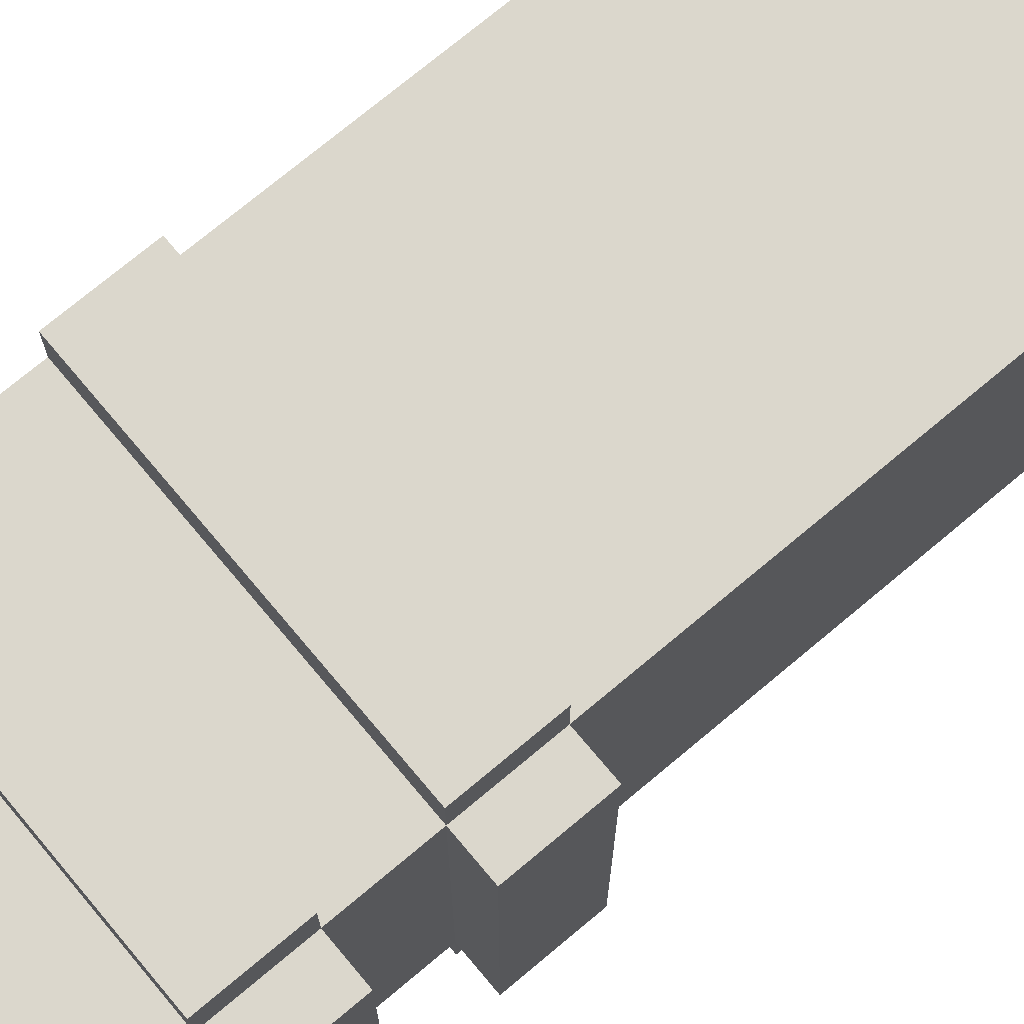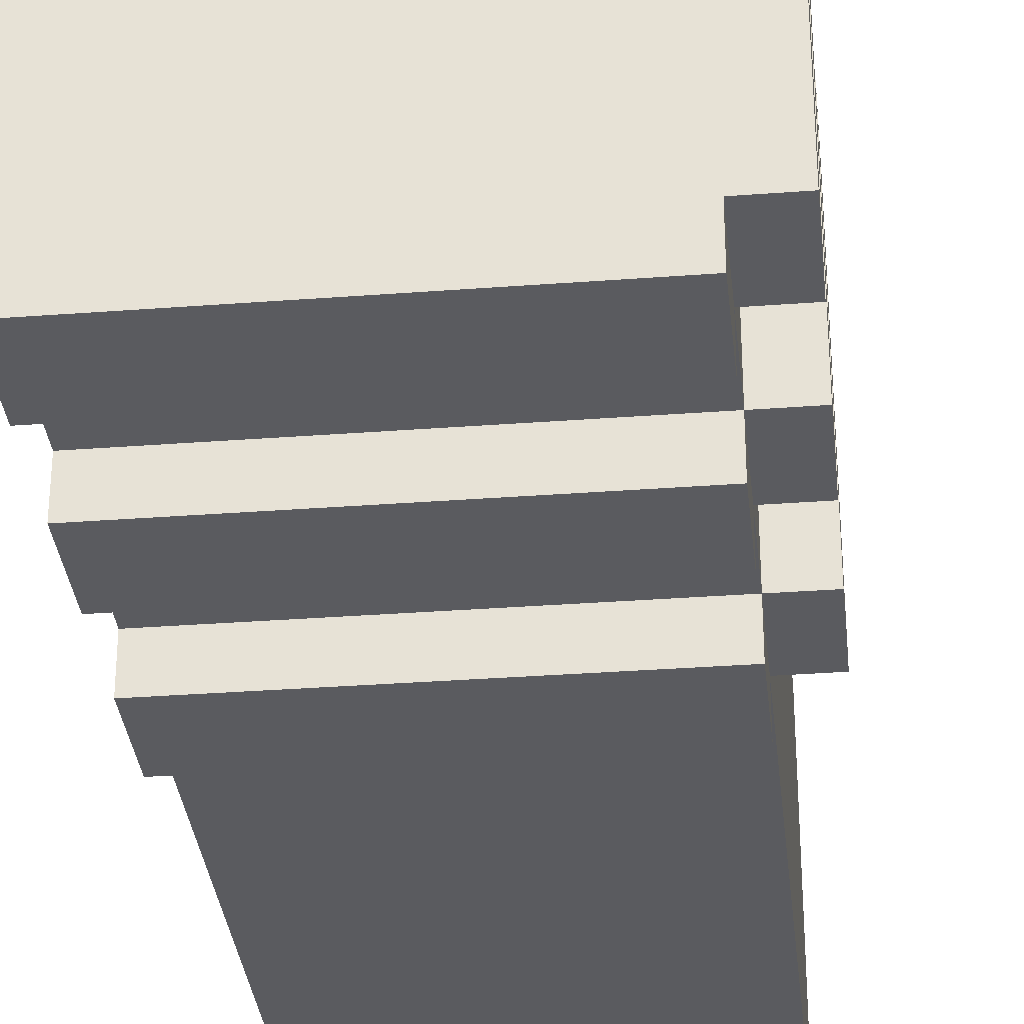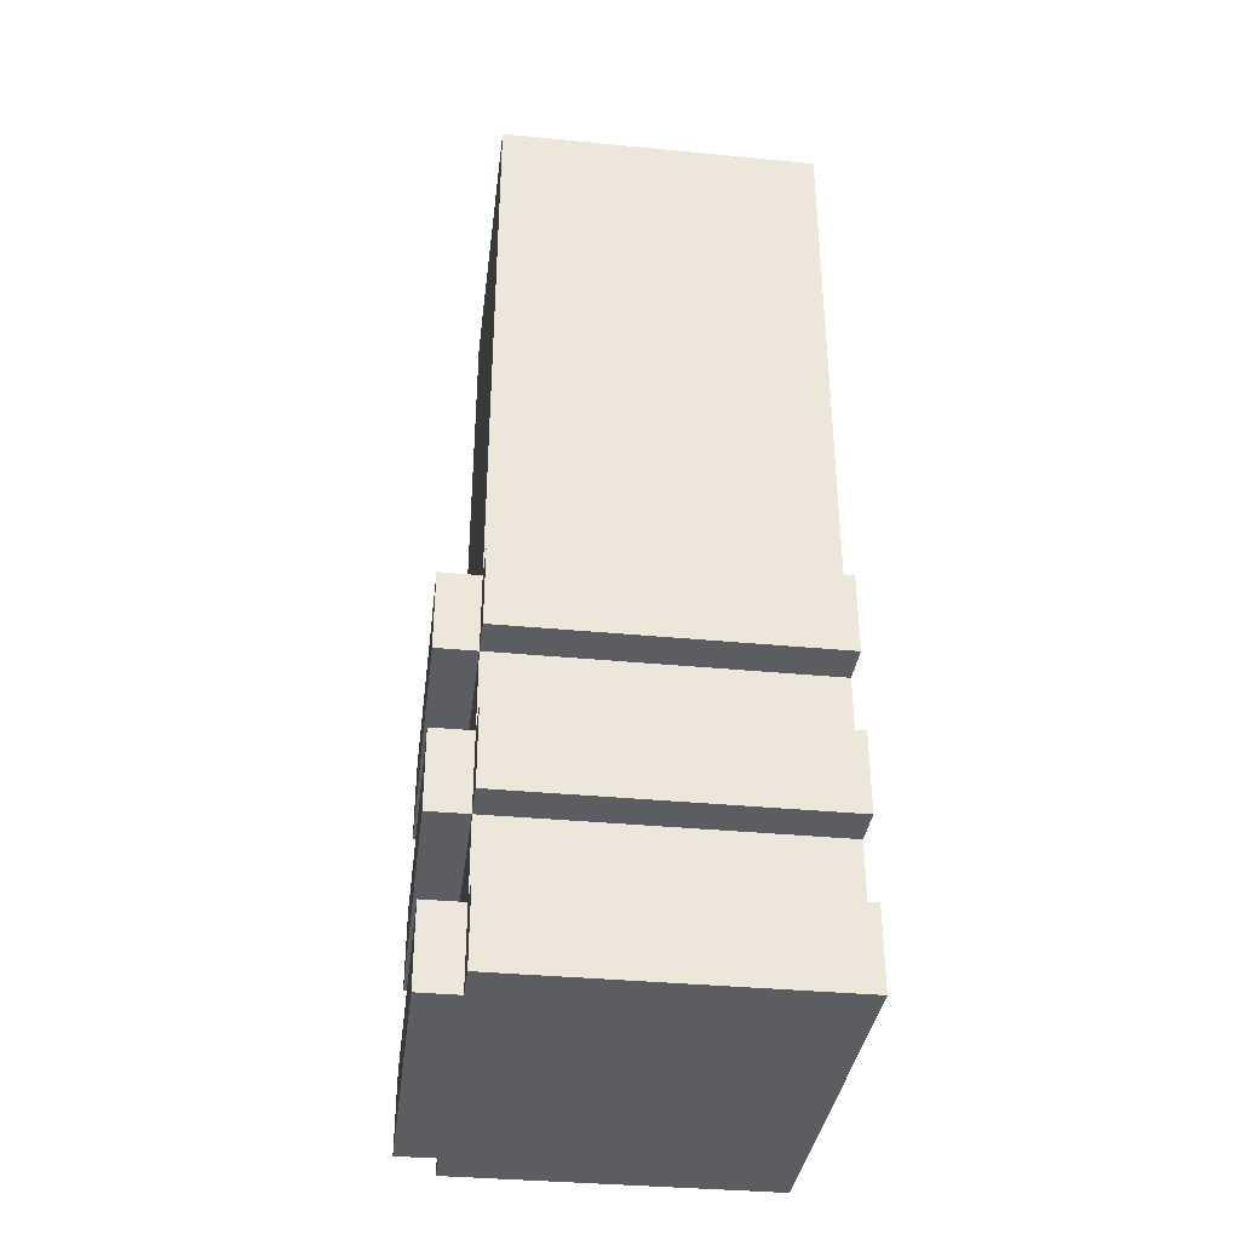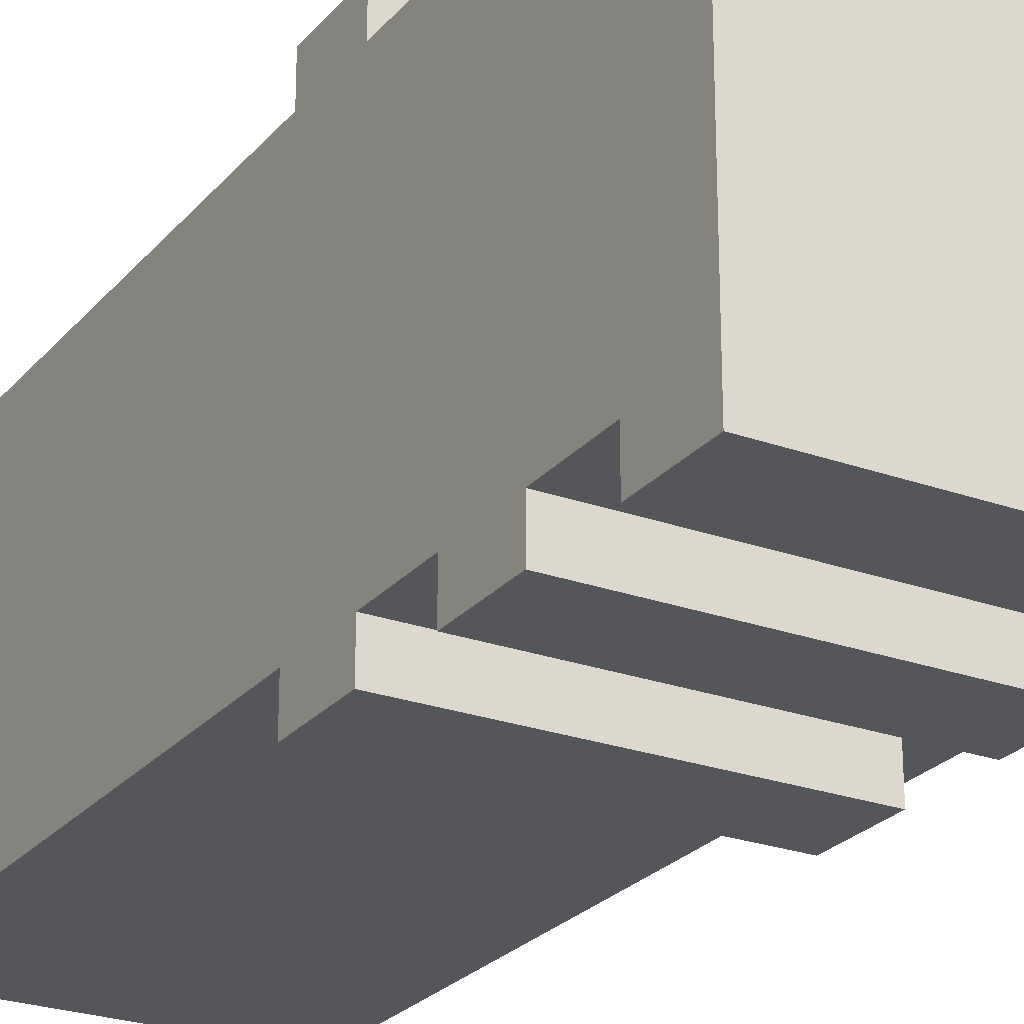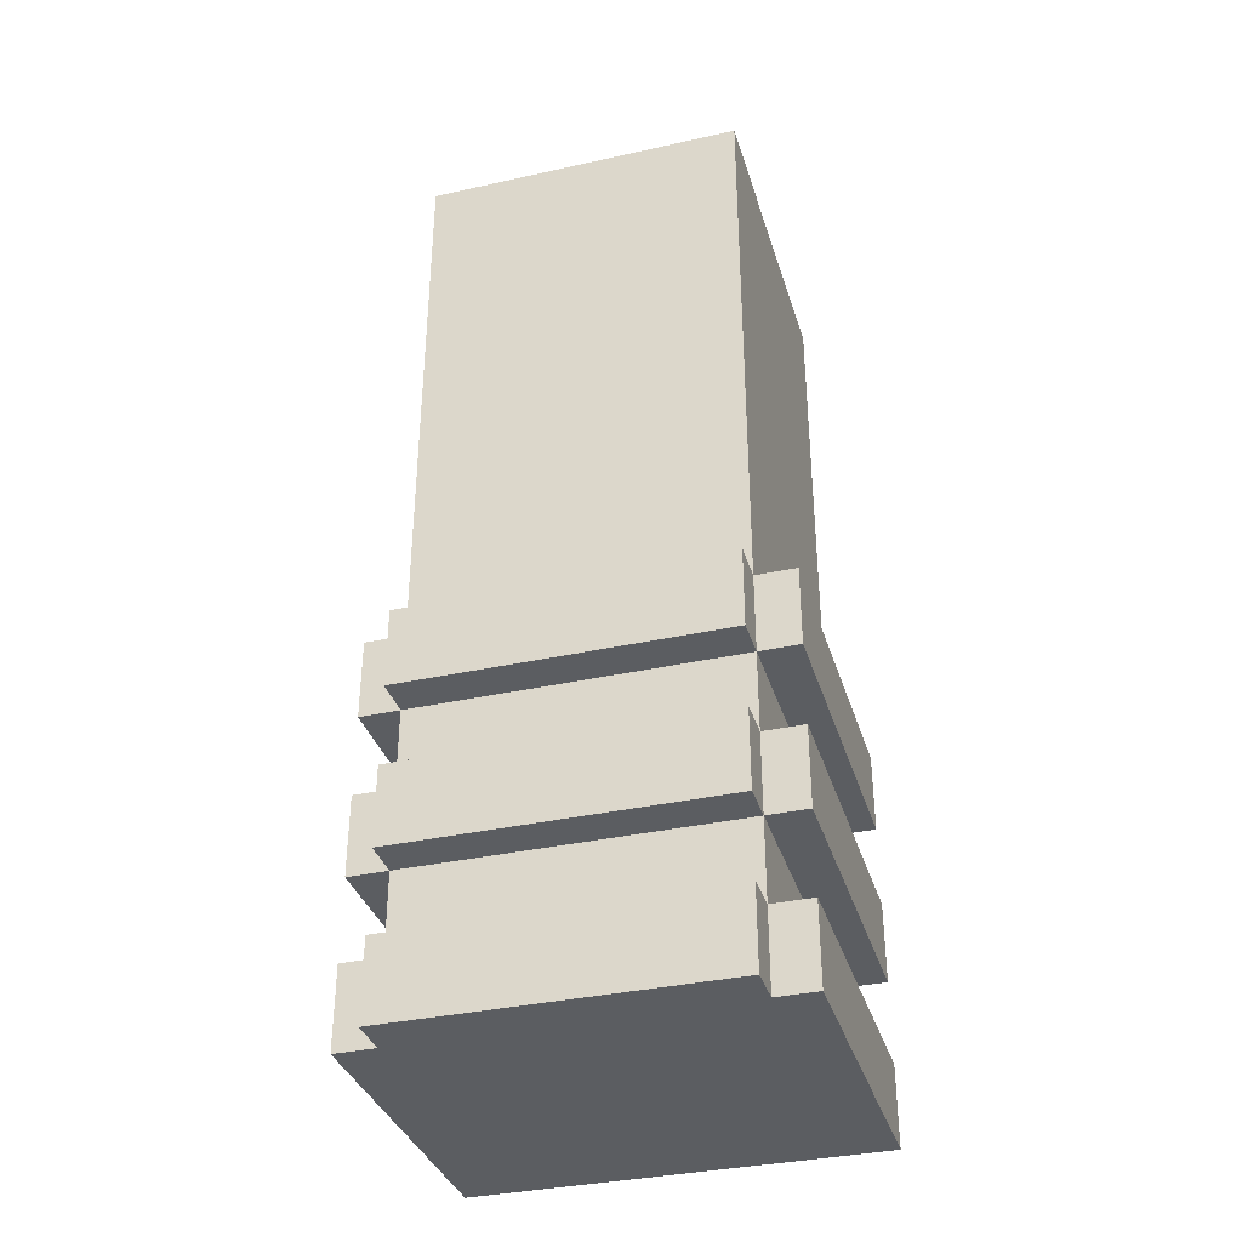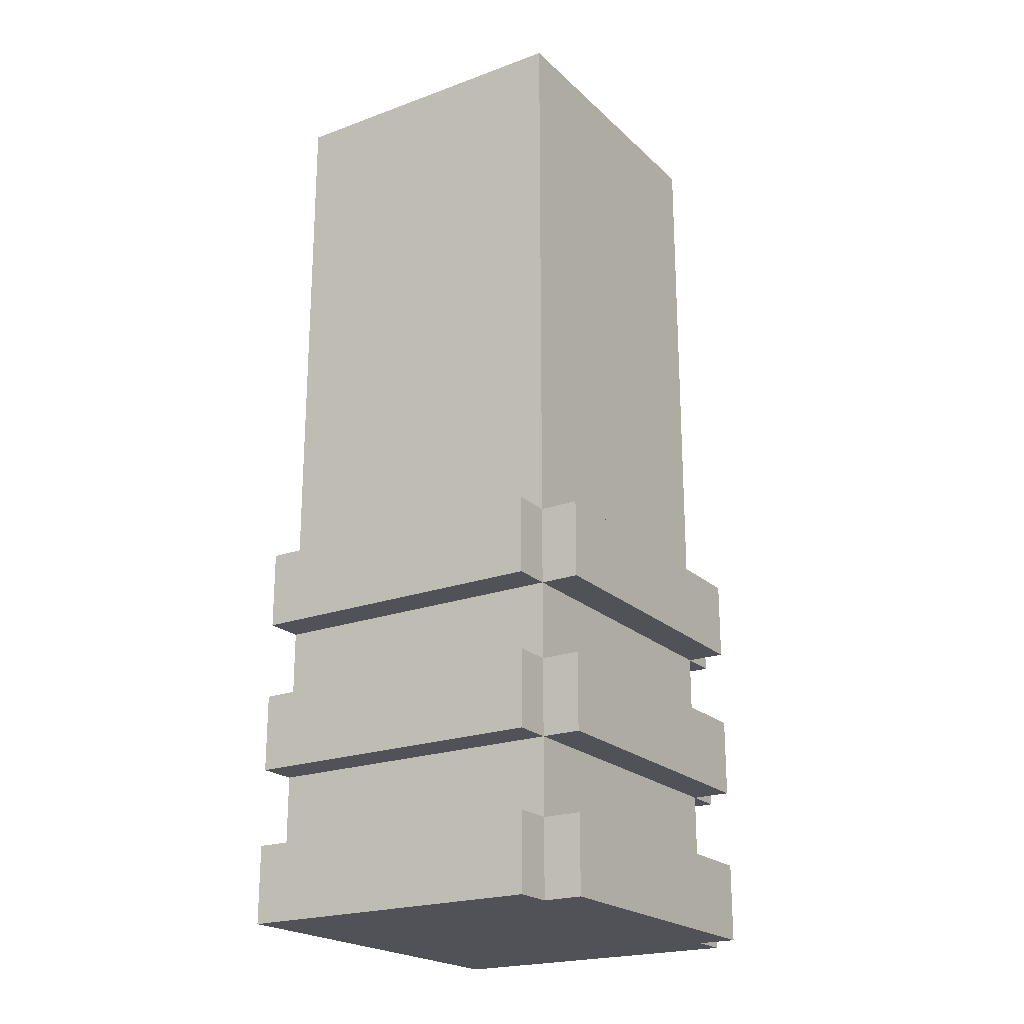
<metadata>
{"format":"obj","ext":"obj","renderer":"f3d","projection":"perspective","resolution":1024,"background":"white","views":[{"elev":73.3,"azim":50.0,"up":"+Z"},{"elev":-32.9,"azim":6.0,"up":"+Z"},{"elev":-35.9,"azim":172.8,"up":"+Y"},{"elev":-25.1,"azim":-30.3,"up":"+Z"},{"elev":-35.6,"azim":106.3,"up":"+Y"},{"elev":-21.6,"azim":32.8,"up":"+Y"}]}
</metadata>
<code>
o
v -0.5 -0.6 0.5
v -0.5 -0.6 0.4
v -0.5 -0.6 -0.4
v -0.5 -0.6 -0.5
v -0.5 -0.5 0.4
v -0.5 -0.5 -0.4
v -0.5 -0.4 0.5
v -0.5 -0.4 0.4
v -0.5 -0.4 -0.4
v -0.5 -0.4 -0.5
v -0.5 -0.2 0.5
v -0.5 -0.2 0.4
v -0.5 -0.2 -0.4
v -0.5 -0.2 -0.5
v -0.5 -5.96e-08 0.5
v -0.5 -5.96e-08 0.4
v -0.5 -5.96e-08 0.3
v -0.5 -5.96e-08 0.2
v -0.5 -5.96e-08 -0.2
v -0.5 -5.96e-08 -0.3
v -0.5 -5.96e-08 -0.4
v -0.5 -5.96e-08 -0.5
v -0.5 0.2 0.5
v -0.5 0.2 0.4
v -0.5 0.2 0.3
v -0.5 0.2 0.2
v -0.5 0.2 -0.2
v -0.5 0.2 -0.3
v -0.5 0.2 -0.4
v -0.5 0.2 -0.5
v -0.5 0.4 0.5
v -0.5 0.4 0.4
v -0.5 0.4 -0.4
v -0.5 0.4 -0.5
v -0.5 1 -0.2
v -0.5 1 -0.4
v -0.5 1.2 0.4
v -0.5 1.2 -0.2
v -0.5 1.8 0.4
v -0.5 1.8 -0.4
v 0.3 -0.6 0.5
v 0.3 -0.6 0.4
v 0.3 -0.6 -0.4
v 0.3 -0.6 -0.5
v 0.3 -0.4 0.5
v 0.3 -0.4 0.4
v 0.3 -0.4 -0.4
v 0.3 -0.4 -0.5
v 0.3 -0.2 0.5
v 0.3 -0.2 0.4
v 0.3 -0.2 -0.4
v 0.3 -0.2 -0.5
v 0.3 -5.96e-08 0.5
v 0.3 -5.96e-08 0.4
v 0.3 -5.96e-08 -0.4
v 0.3 -5.96e-08 -0.5
v 0.3 0.2 0.5
v 0.3 0.2 0.4
v 0.3 0.2 -0.4
v 0.3 0.2 -0.5
v 0.3 0.4 0.5
v 0.3 0.4 0.4
v 0.3 0.4 -0.4
v 0.3 0.4 -0.5
v 0.3 1 0
v 0.3 1 -0.2
v 0.3 1.2 0.4
v 0.3 1.2 0
v 0.3 1.6 -0.2
v 0.3 1.6 -0.4
v 0.3 1.8 0.4
v 0.3 1.8 -0.4
v 0.4 -0.6 0.4
v 0.4 -0.6 -0.4
v 0.4 -0.4 0.4
v 0.4 -0.4 -0.4
v 0.4 -0.2 0.4
v 0.4 -0.2 -0.4
v 0.4 -5.96e-08 0.4
v 0.4 -5.96e-08 -0.4
v 0.4 0.2 0.4
v 0.4 0.2 -0.4
v 0.4 0.4 0.4
v 0.4 0.4 -0.4
v -0.5 -0.6 0.5
v -0.5 -0.4 0.5
v -0.5 -0.2 0.5
v -0.5 -5.96e-08 0.5
v -0.5 0.2 0.5
v -0.5 0.4 0.5
v -0.3 -0.6 0.5
v -0.3 -0.4 0.5
v -0.3 -0.2 0.5
v -0.3 -5.96e-08 0.5
v -0.3 0.2 0.5
v -0.3 0.4 0.5
v 0.3 -0.6 0.5
v 0.3 -0.4 0.5
v 0.3 -0.2 0.5
v 0.3 -5.96e-08 0.5
v 0.3 0.2 0.5
v 0.3 0.4 0.5
v -0.5 -0.4 0.4
v -0.5 -0.2 0.4
v -0.5 -5.96e-08 0.4
v -0.5 0.2 0.4
v -0.5 0.4 0.4
v -0.5 1.2 0.4
v -0.5 1.8 0.4
v -0.3 -0.4 0.4
v -0.3 -0.2 0.4
v -0.3 -5.96e-08 0.4
v -0.3 0.2 0.4
v -0.3 0.4 0.4
v -0.3 0.8 0.4
v -0.3 1.2 0.4
v -0.1 0.8 0.4
v -0.1 1.2 0.4
v 0.3 -0.6 0.4
v 0.3 -0.4 0.4
v 0.3 -0.2 0.4
v 0.3 -5.96e-08 0.4
v 0.3 0.2 0.4
v 0.3 0.4 0.4
v 0.3 1.2 0.4
v 0.3 1.8 0.4
v 0.4 -0.6 0.4
v 0.4 -0.4 0.4
v 0.4 -0.2 0.4
v 0.4 -5.96e-08 0.4
v 0.4 0.2 0.4
v 0.4 0.4 0.4
v -0.5 -0.4 -0.4
v -0.5 -0.2 -0.4
v -0.5 -5.96e-08 -0.4
v -0.5 0.2 -0.4
v -0.5 0.4 -0.4
v -0.5 1 -0.4
v -0.5 1.8 -0.4
v -0.4 -0.4 -0.4
v -0.4 -0.2 -0.4
v -0.4 -5.96e-08 -0.4
v -0.4 0.2 -0.4
v -0.3 1 -0.4
v -0.3 1.2 -0.4
v -0.1 1 -0.4
v -0.1 1.2 -0.4
v 0.1 1 -0.4
v 0.1 1.6 -0.4
v 0.3 -0.6 -0.4
v 0.3 -0.4 -0.4
v 0.3 -0.2 -0.4
v 0.3 -5.96e-08 -0.4
v 0.3 0.2 -0.4
v 0.3 0.4 -0.4
v 0.3 1.6 -0.4
v 0.3 1.8 -0.4
v 0.4 -0.6 -0.4
v 0.4 -0.4 -0.4
v 0.4 -0.2 -0.4
v 0.4 -5.96e-08 -0.4
v 0.4 0.2 -0.4
v 0.4 0.4 -0.4
v -0.5 -0.6 -0.5
v -0.5 -0.4 -0.5
v -0.5 -0.2 -0.5
v -0.5 -5.96e-08 -0.5
v -0.5 0.2 -0.5
v -0.5 0.4 -0.5
v 0.3 -0.6 -0.5
v 0.3 -0.4 -0.5
v 0.3 -0.2 -0.5
v 0.3 -5.96e-08 -0.5
v 0.3 0.2 -0.5
v 0.3 0.4 -0.5
v -0.5 -0.6 0.5
v -0.3 -0.6 0.5
v 0.3 -0.6 0.5
v -0.5 -0.6 0.4
v -0.3 -0.6 0.4
v 0.3 -0.6 0.4
v 0.4 -0.6 0.4
v -0.5 -0.6 -0.4
v 0.3 -0.6 -0.4
v 0.4 -0.6 -0.4
v -0.5 -0.6 -0.5
v 0.3 -0.6 -0.5
v -0.5 -0.2 0.5
v -0.3 -0.2 0.5
v 0.3 -0.2 0.5
v -0.5 -0.2 0.4
v -0.3 -0.2 0.4
v 0.3 -0.2 0.4
v 0.4 -0.2 0.4
v -0.5 -0.2 -0.4
v -0.4 -0.2 -0.4
v 0.3 -0.2 -0.4
v 0.4 -0.2 -0.4
v -0.5 -0.2 -0.5
v 0.3 -0.2 -0.5
v -0.5 0.2 0.5
v -0.3 0.2 0.5
v 0.3 0.2 0.5
v -0.5 0.2 0.4
v -0.3 0.2 0.4
v 0.3 0.2 0.4
v 0.4 0.2 0.4
v -0.5 0.2 -0.4
v -0.4 0.2 -0.4
v 0.3 0.2 -0.4
v 0.4 0.2 -0.4
v -0.5 0.2 -0.5
v 0.3 0.2 -0.5
v -0.5 -0.4 0.5
v -0.3 -0.4 0.5
v 0.3 -0.4 0.5
v -0.5 -0.4 0.4
v -0.3 -0.4 0.4
v 0.3 -0.4 0.4
v 0.4 -0.4 0.4
v -0.5 -0.4 -0.4
v -0.4 -0.4 -0.4
v 0.3 -0.4 -0.4
v 0.4 -0.4 -0.4
v -0.5 -0.4 -0.5
v 0.3 -0.4 -0.5
v -0.5 -5.96e-08 0.5
v -0.3 -5.96e-08 0.5
v 0.3 -5.96e-08 0.5
v -0.5 -5.96e-08 0.4
v -0.3 -5.96e-08 0.4
v 0.3 -5.96e-08 0.4
v 0.4 -5.96e-08 0.4
v -0.5 -5.96e-08 -0.4
v -0.4 -5.96e-08 -0.4
v 0.3 -5.96e-08 -0.4
v 0.4 -5.96e-08 -0.4
v -0.5 -5.96e-08 -0.5
v 0.3 -5.96e-08 -0.5
v -0.5 0.4 0.5
v -0.3 0.4 0.5
v 0.3 0.4 0.5
v -0.5 0.4 0.4
v -0.3 0.4 0.4
v 0.3 0.4 0.4
v 0.4 0.4 0.4
v -0.5 0.4 -0.4
v 0.3 0.4 -0.4
v 0.4 0.4 -0.4
v -0.5 0.4 -0.5
v 0.3 0.4 -0.5
v -0.5 1.8 0.4
v 0.3 1.8 0.4
v -0.5 1.8 -0.4
v 0.3 1.8 -0.4
f 5 2 1
f 5 3 2
f 6 4 3
f 6 3 5
f 7 5 1
f 7 6 5
f 8 6 7
f 9 4 6
f 9 6 8
f 10 4 9
f 12 9 8
f 13 9 12
f 15 12 11
f 15 13 12
f 16 13 15
f 17 13 16
f 18 13 17
f 19 13 18
f 20 13 19
f 21 14 13
f 21 13 20
f 22 14 21
f 24 17 16
f 25 18 17
f 25 17 24
f 26 19 18
f 26 18 25
f 27 20 19
f 27 19 26
f 28 21 20
f 28 20 27
f 29 21 28
f 31 26 25
f 31 27 26
f 31 29 28
f 31 28 27
f 31 24 23
f 31 25 24
f 32 29 31
f 33 30 29
f 33 29 32
f 34 30 33
f 35 33 32
f 36 33 35
f 37 35 32
f 38 36 35
f 38 35 37
f 39 38 37
f 40 36 38
f 40 38 39
f 41 42 45
f 45 42 46
f 43 44 47
f 47 44 48
f 46 47 50
f 50 47 51
f 49 50 53
f 53 50 54
f 51 52 55
f 55 52 56
f 54 55 58
f 58 55 59
f 57 58 61
f 61 58 62
f 59 60 63
f 63 60 64
f 62 63 65
f 65 63 66
f 62 65 67
f 65 66 68
f 67 65 68
f 66 63 69
f 68 66 69
f 67 68 69
f 69 63 70
f 67 69 71
f 69 70 71
f 71 70 72
f 73 74 75
f 75 74 76
f 77 78 79
f 79 78 80
f 81 82 83
f 83 82 84
f 91 86 85
f 92 86 91
f 93 88 87
f 94 88 93
f 95 90 89
f 96 90 95
f 97 92 91
f 98 92 97
f 99 94 93
f 100 94 99
f 101 96 95
f 102 96 101
f 110 104 103
f 111 104 110
f 112 106 105
f 113 106 112
f 114 108 107
f 115 108 114
f 116 109 108
f 116 108 115
f 117 115 114
f 117 116 115
f 118 109 116
f 118 116 117
f 120 111 110
f 121 111 120
f 122 113 112
f 123 113 122
f 124 117 114
f 124 118 117
f 125 109 118
f 125 118 124
f 126 109 125
f 127 120 119
f 128 120 127
f 129 122 121
f 130 122 129
f 131 124 123
f 132 124 131
f 133 134 140
f 140 134 141
f 135 136 142
f 142 136 143
f 138 139 144
f 137 138 144
f 144 139 145
f 137 144 146
f 144 145 146
f 145 139 147
f 146 145 147
f 137 146 148
f 146 147 148
f 147 139 149
f 148 147 149
f 140 141 151
f 151 141 152
f 142 143 153
f 153 143 154
f 137 148 155
f 148 149 155
f 149 139 156
f 155 149 156
f 156 139 157
f 150 151 158
f 158 151 159
f 152 153 160
f 160 153 161
f 154 155 162
f 162 155 163
f 164 165 170
f 170 165 171
f 166 167 172
f 172 167 173
f 168 169 174
f 174 169 175
f 179 177 176
f 180 178 177
f 180 177 179
f 181 178 180
f 183 180 179
f 183 181 180
f 184 182 181
f 184 181 183
f 185 182 184
f 186 184 183
f 187 184 186
f 191 189 188
f 192 190 189
f 192 189 191
f 193 190 192
f 197 194 193
f 198 194 197
f 199 196 195
f 199 197 196
f 200 197 199
f 204 202 201
f 205 203 202
f 205 202 204
f 206 203 205
f 210 207 206
f 211 207 210
f 212 209 208
f 212 210 209
f 213 210 212
f 214 215 217
f 215 216 218
f 217 215 218
f 218 216 219
f 219 220 223
f 223 220 224
f 221 222 225
f 222 223 225
f 225 223 226
f 227 228 230
f 228 229 231
f 230 228 231
f 231 229 232
f 232 233 236
f 236 233 237
f 234 235 238
f 235 236 238
f 238 236 239
f 240 241 243
f 241 242 244
f 243 241 244
f 244 242 245
f 245 246 248
f 248 246 249
f 247 248 250
f 250 248 251
f 252 253 254
f 254 253 255

</code>
